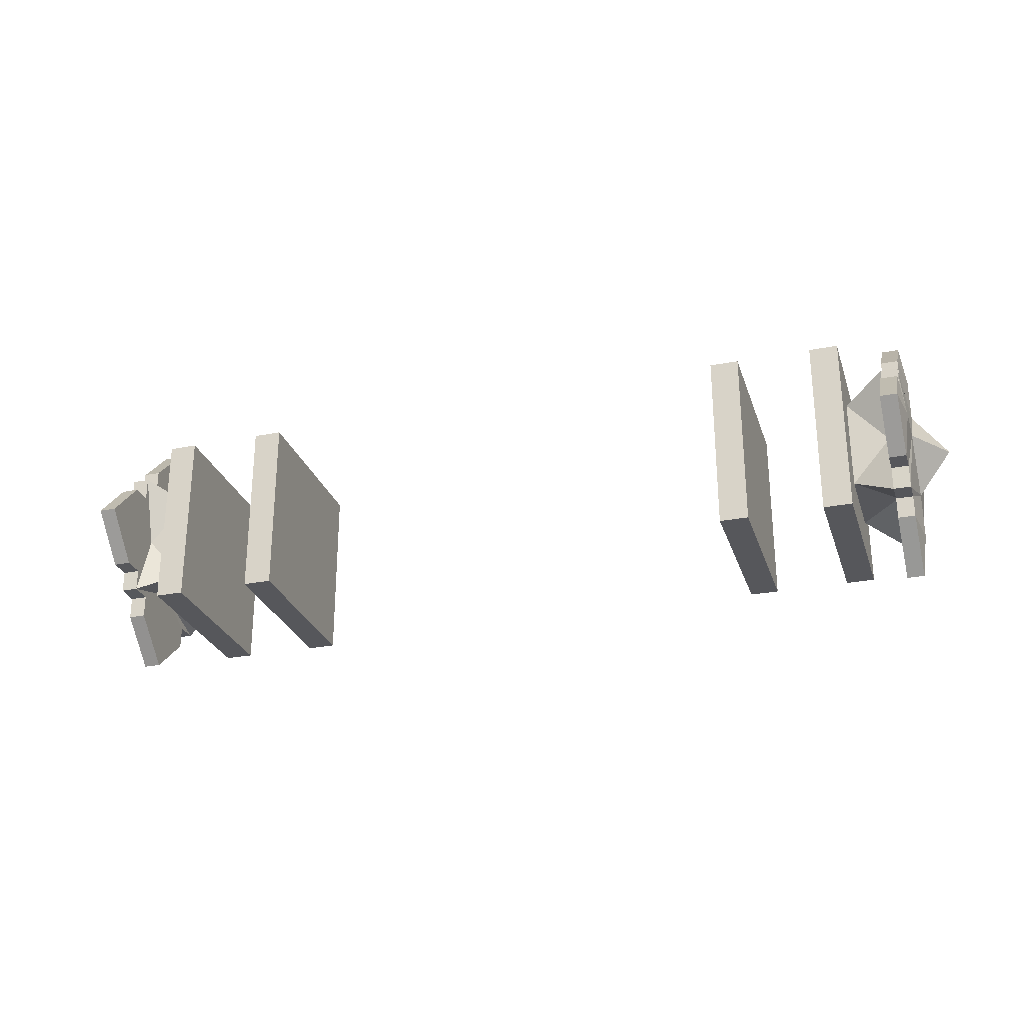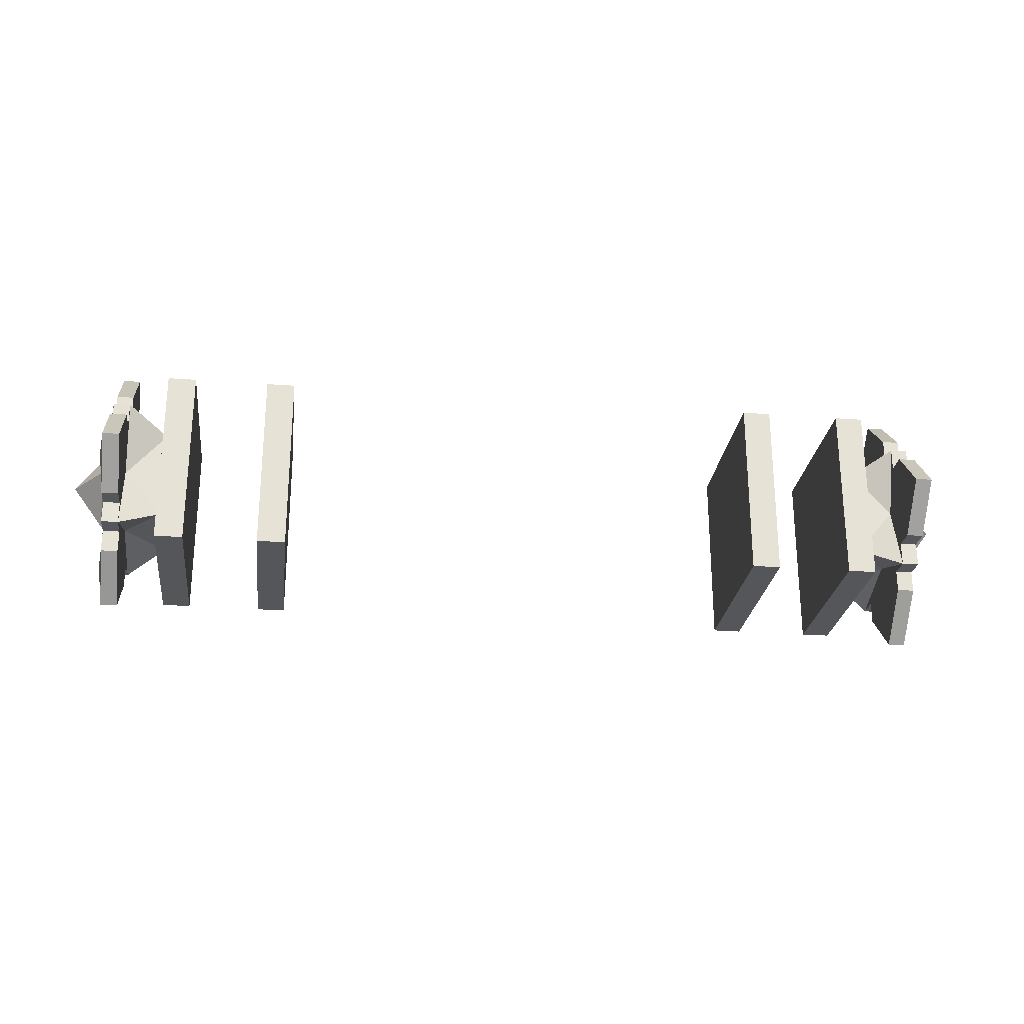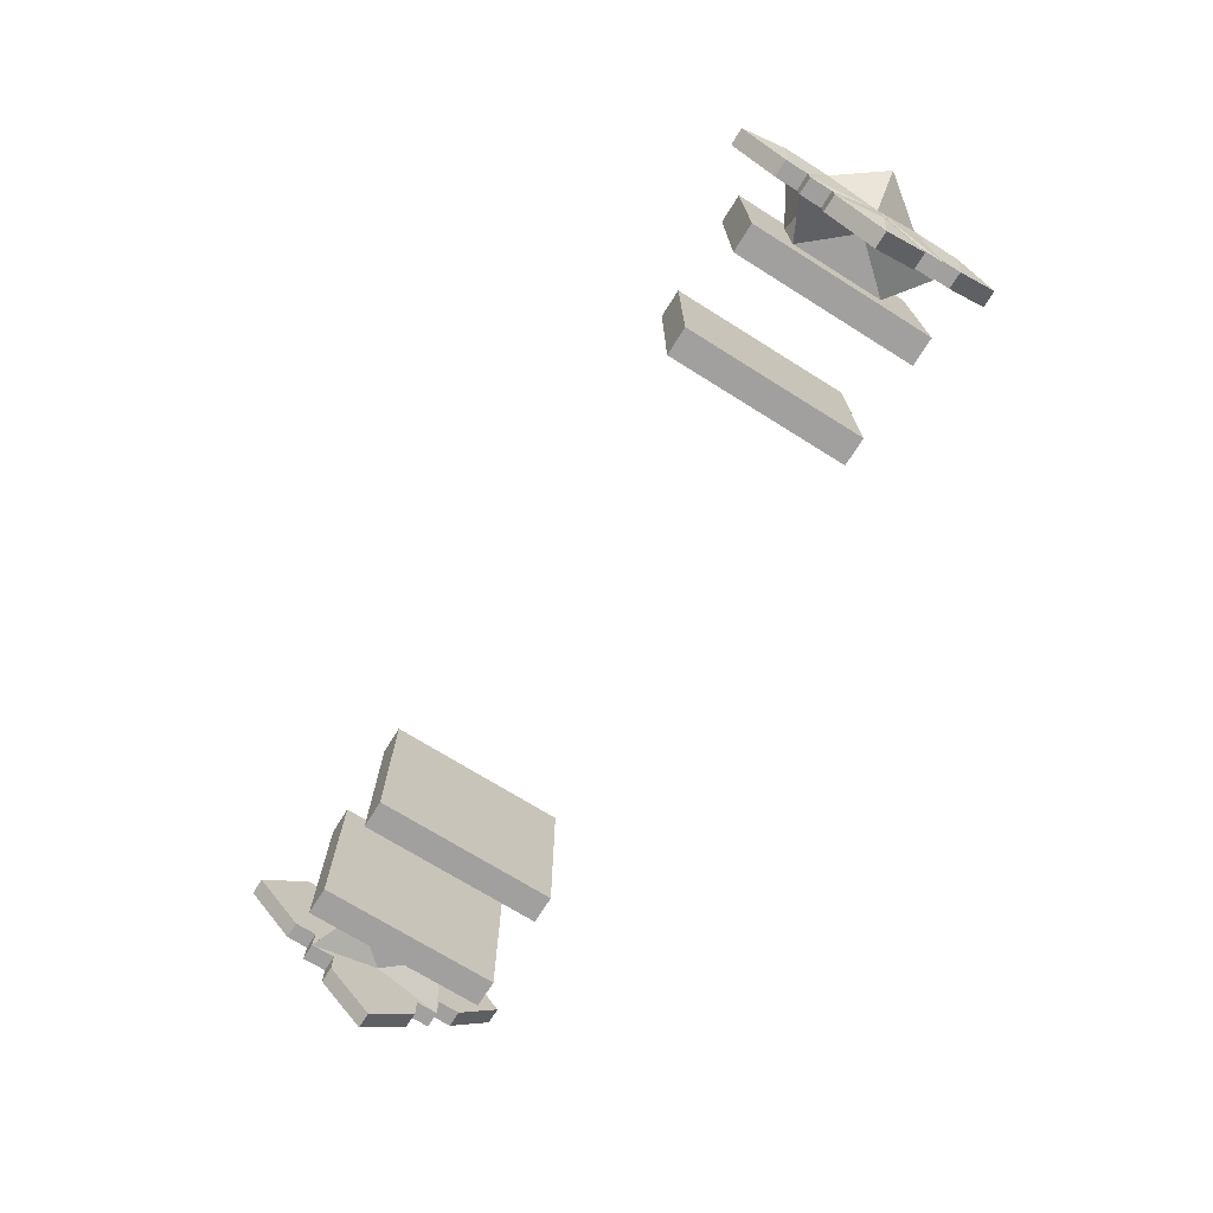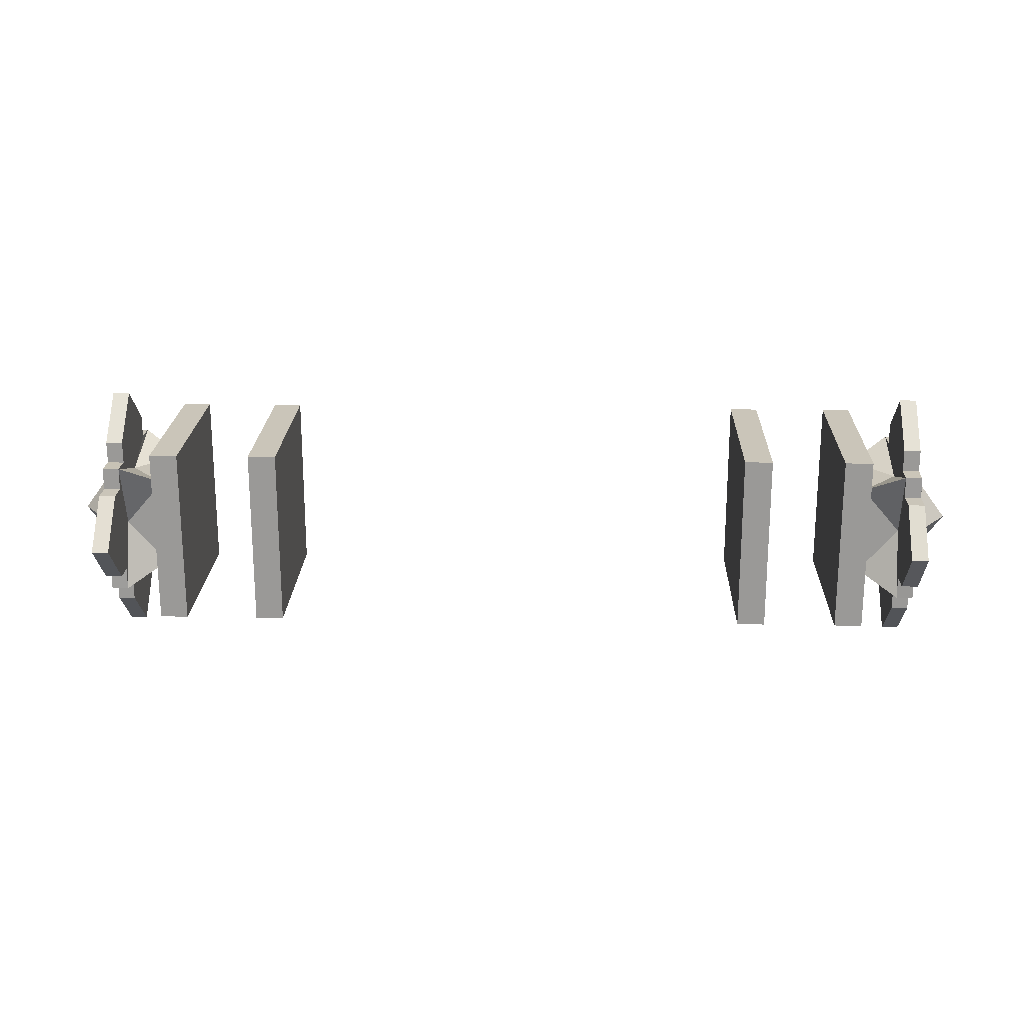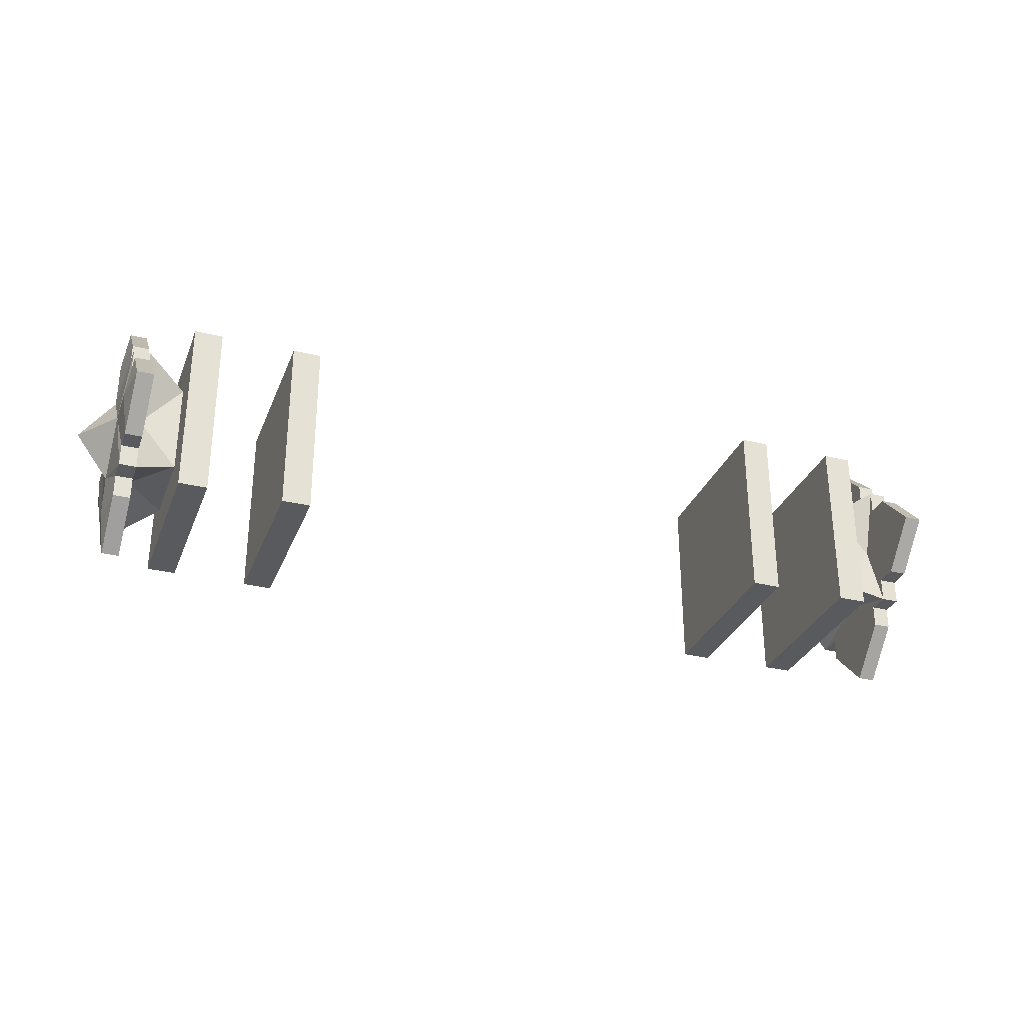
<metadata>
{"format":"obj","ext":"obj","renderer":"f3d","projection":"perspective","resolution":1024,"background":"white","views":[{"elev":-27.4,"azim":-163.3,"up":"+Y"},{"elev":-25.6,"azim":173.0,"up":"+Y"},{"elev":-71.8,"azim":-122.0,"up":"+Z"},{"elev":20.7,"azim":-178.1,"up":"+Z"},{"elev":-30.8,"azim":160.8,"up":"+Y"}]}
</metadata>
<code>
o 立方体.010
v -2.11 0.7085 0.7085
v -2.11 -0.7085 -0.7085
v -2.11 -0.7085 0.7085
v -2.11 0.7085 -0.7085
v -1.89 -0.7085 -0.7085
v -1.89 0.7085 -0.7085
v -1.89 -0.7085 0.7085
v -1.89 0.7085 0.7085
v 1.89 0.7085 0.7085
v 1.89 -0.7085 -0.7085
v 1.89 -0.7085 0.7085
v 1.89 0.7085 -0.7085
v 2.11 -0.7085 -0.7085
v 2.11 0.7085 -0.7085
v 2.11 -0.7085 0.7085
v 2.11 0.7085 0.7085
v -2.69 -0.7085 -0.3539
v -2.69 -0.3542 -0.7085
v -2.69 -0.3542 -0.3539
v -2.69 -0.7085 -0.7085
v -2.91 -0.3542 -0.7085
v -2.91 -0.7085 0.3542
v -2.91 -0.3542 0.7085
v -2.91 -0.3542 0.3542
v -2.91 -0.7085 0.7085
v -2.69 -0.3542 0.7085
v -2.91 0.7085 0.3542
v -2.69 0.7085 0.7085
v -2.69 0.7085 0.3542
v -2.69 -0.7085 0.3542
v -2.91 -0 0.7085
v -2.69 0.3542 0.7085
v -2.91 0.3542 0.7085
v -2.91 -0 0.3542
v -2.91 0.3542 0.3542
v -2.69 0 -0.7085
v -2.91 0.3542 -0.7085
v -2.69 0.3542 -0.7085
v -2.69 0 -0.3539
v -2.69 0.3542 -0.3539
v -2.69 -0 0.3542
v -2.69 0.3542 0
v -2.69 0.3542 0.3542
v -2.91 -0.3542 -0.3539
v -3.217 -0.3542 -0
v -3.217 -0.5387 -0.5302
v -2.91 -0.7085 -0
v -2.91 -0.7085 -0.3539
v -2.91 0.7085 -0.3539
v -2.69 0.7085 0
v -2.69 0.7085 -0.3539
v -2.91 -0.3542 -0
v -2.69 -0.3542 -0
v -2.69 -0.3542 0.3542
v -2.91 -0.7085 -0.7085
v -2.91 0.7085 -0.7085
v -2.69 0.7085 -0.7085
v -2.91 0 -0.7085
v -2.91 0.3542 -0.3539
v -2.69 0 0
v -2.69 -0.7085 -0
v -2.69 -0.7085 0.7085
v -2.69 -0 0.7085
v -3.217 0 -0.3539
v -2.91 0 -0.3539
v -2.91 0.7085 0
v -3.217 0.5244 -0.5302
v -3.217 0.3542 0
v -3.213 0.5266 0.5251
v -2.91 0.3542 0
v -2.91 0.7085 0.7085
v -3.217 -0.3542 0.5254
v -3.348 -0.3542 0.6966
v -3.348 -0.3542 0.5254
v -3.217 -0.7162 -0
v -3.217 -0.7015 -0.3539
v -3.217 -0.5337 -0.3539
v -3.393 0 -0.6953
v -3.348 0.3542 -0.6992
v -3.348 0 -1.036
v -3.393 0.6878 0
v -3.348 0.6996 0.3542
v -3.348 1.021 0
v -3.217 -0 0.3542
v -3.217 -0.5326 0.5305
v -3.393 0 -0.3539
v -3.393 0.3542 0
v -3.348 0.5244 -0.5302
v -3.393 -0 0.3542
v -3.344 0.5266 0.5251
v -3.393 -0.3542 -0
v -3.654 0 0
v -3.217 0 -0.6953
v -3.217 0.3542 -0.6992
v -3.217 0.3542 -0.5268
v -3.217 0.6878 0
v -3.217 0.6996 0.3542
v -3.217 0.5269 0.3542
v -3.217 -0 0.6878
v -3.217 -0.3542 0.6966
v -3.393 -0.7162 -0
v -3.348 -0.7015 0.3542
v -3.348 -0.5337 0.3542
v -3.217 -1.055 -0
v -3.348 -0.7015 -0.3539
v -3.217 -0.7015 0.3542
v -3.348 -1.055 -0
v -3.217 -0.5337 0.3542
v -3.348 -0.5337 -0.3539
v -3.217 1.021 0
v -3.217 0.6996 -0.3539
v -3.348 0.5269 -0.3539
v -3.217 0.5269 -0.3539
v -3.348 0.6996 -0.3539
v -3.348 0.5269 0.3542
v -3.217 -0 1.021
v -3.217 0.3542 0.6966
v -3.348 -0 1.021
v -3.393 -0 0.6878
v -3.348 0.3542 0.6966
v -3.348 0.3542 0.5254
v -3.217 0.3542 0.5254
v -3.217 0 -1.036
v -3.217 -0.3542 -0.6992
v -3.348 0.3542 -0.5268
v -3.348 -0.3542 -0.5268
v -3.217 -0.3542 -0.5268
v -3.348 -0.3542 -0.6992
v -3.348 -0.5387 -0.5302
v -3.348 -0.5326 0.5305
v 2.69 0.7085 -0.3539
v 2.69 0.3542 -0.7085
v 2.69 0.3542 -0.3539
v 2.69 0.7085 -0.7085
v 2.91 0.3542 -0.7085
v 2.91 0.7085 0.3542
v 2.91 0.3542 0.7085
v 2.91 0.3542 0.3542
v 2.91 0.7085 0.7085
v 2.69 0.3542 0.7085
v 2.91 -0.7085 0.3542
v 2.69 -0.7085 0.7085
v 2.69 -0.7085 0.3542
v 2.69 0.7085 0.3542
v 2.91 -0 0.7085
v 2.69 -0.3542 0.7085
v 2.91 -0.3542 0.7085
v 2.91 -0 0.3542
v 2.91 -0.3542 0.3542
v 2.69 0 -0.7085
v 2.91 -0.3542 -0.7085
v 2.69 -0.3542 -0.7085
v 2.69 0 -0.3539
v 2.69 -0.3542 -0.3539
v 2.69 -0 0.3542
v 2.69 -0.3542 -0
v 2.69 -0.3542 0.3542
v 2.91 0.3542 -0.3539
v 3.217 0.3542 0
v 3.217 0.5387 -0.5302
v 2.91 0.7085 0
v 2.91 0.7085 -0.3539
v 2.91 -0.7085 -0.3539
v 2.69 -0.7085 -0
v 2.69 -0.7085 -0.3539
v 2.91 0.3542 0
v 2.69 0.3542 0
v 2.69 0.3542 0.3542
v 2.91 0.7085 -0.7085
v 2.91 -0.7085 -0.7085
v 2.69 -0.7085 -0.7085
v 2.91 0 -0.7085
v 2.91 -0.3542 -0.3539
v 2.69 0 0
v 2.69 0.7085 0
v 2.69 0.7085 0.7085
v 2.69 -0 0.7085
v 3.217 0 -0.3539
v 2.91 0 -0.3539
v 2.91 -0.7085 -0
v 3.217 -0.5244 -0.5302
v 3.217 -0.3542 -0
v 3.213 -0.5266 0.5251
v 2.91 -0.3542 -0
v 2.91 -0.7085 0.7085
v 3.217 0.3542 0.5254
v 3.348 0.3542 0.6966
v 3.348 0.3542 0.5254
v 3.217 0.7162 0
v 3.217 0.7015 -0.3539
v 3.217 0.5337 -0.3539
v 3.393 0 -0.6953
v 3.348 -0.3542 -0.6992
v 3.348 0 -1.036
v 3.393 -0.6878 -0
v 3.348 -0.6996 0.3542
v 3.348 -1.021 -0
v 3.217 -0 0.3542
v 3.217 0.5326 0.5305
v 3.393 0 -0.3539
v 3.393 -0.3542 -0
v 3.348 -0.5244 -0.5302
v 3.393 -0 0.3542
v 3.344 -0.5266 0.5251
v 3.393 0.3542 0
v 3.654 0 0
v 3.217 0 -0.6953
v 3.217 -0.3542 -0.6992
v 3.217 -0.3542 -0.5268
v 3.217 -0.6878 -0
v 3.217 -0.6996 0.3542
v 3.217 -0.5269 0.3542
v 3.217 -0 0.6878
v 3.217 0.3542 0.6966
v 3.393 0.7162 0
v 3.348 0.7015 0.3542
v 3.348 0.5337 0.3542
v 3.217 1.055 0
v 3.348 0.7015 -0.3539
v 3.217 0.7015 0.3542
v 3.348 1.055 0
v 3.217 0.5337 0.3542
v 3.348 0.5337 -0.3539
v 3.217 -1.021 -0
v 3.217 -0.6996 -0.3539
v 3.348 -0.5269 -0.3539
v 3.217 -0.5269 -0.3539
v 3.348 -0.6996 -0.3539
v 3.348 -0.5269 0.3542
v 3.217 -0 1.021
v 3.217 -0.3542 0.6966
v 3.348 -0 1.021
v 3.393 -0 0.6878
v 3.348 -0.3542 0.6966
v 3.348 -0.3542 0.5254
v 3.217 -0.3542 0.5254
v 3.217 0 -1.036
v 3.217 0.3542 -0.6992
v 3.348 -0.3542 -0.5268
v 3.348 0.3542 -0.5268
v 3.217 0.3542 -0.5268
v 3.348 0.3542 -0.6992
v 3.348 0.5387 -0.5302
v 3.348 0.5326 0.5305
f 1 2 3
f 4 5 2
f 6 7 5
f 8 3 7
f 5 3 2
f 4 8 6
f 1 4 2
f 4 6 5
f 6 8 7
f 8 1 3
f 5 7 3
f 4 1 8
f 9 10 11
f 12 13 10
f 14 15 13
f 16 11 15
f 13 11 10
f 12 16 14
f 9 12 10
f 12 14 13
f 14 16 15
f 16 9 11
f 13 15 11
f 12 9 16
f 17 18 19
f 20 21 18
f 22 23 24
f 25 26 23
f 27 28 29
f 30 25 22
f 31 32 33
f 34 33 35
f 36 37 38
f 39 38 40
f 41 42 43
f 44 45 46
f 17 47 48
f 49 50 51
f 48 52 44
f 30 53 54
f 55 44 21
f 56 51 57
f 20 48 55
f 58 59 37
f 60 40 42
f 61 19 53
f 62 54 26
f 63 43 32
f 44 64 65
f 61 22 47
f 66 29 50
f 47 24 52
f 59 64 67
f 26 41 63
f 53 39 60
f 21 65 58
f 54 60 41
f 35 68 69
f 23 63 31
f 24 31 34
f 18 58 36
f 19 36 39
f 70 27 66
f 32 29 28
f 42 51 50
f 37 49 56
f 59 66 49
f 43 50 29
f 40 57 51
f 38 56 57
f 35 71 27
f 33 28 71
f 72 73 74
f 75 76 77
f 78 79 80
f 81 82 83
f 35 84 34
f 59 68 70
f 24 84 85
f 24 45 52
f 86 87 88
f 87 89 90
f 91 89 92
f 86 91 92
f 93 94 95
f 96 97 98
f 99 100 72
f 101 102 103
f 104 105 76
f 106 107 104
f 101 105 107
f 103 106 108
f 77 105 109
f 75 106 104
f 110 82 97
f 111 83 110
f 112 111 113
f 96 111 110
f 81 114 112
f 98 82 115
f 116 73 100
f 117 118 116
f 99 117 116
f 119 73 118
f 119 120 121
f 121 117 122
f 123 79 94
f 124 80 123
f 93 124 123
f 95 79 125
f 126 124 127
f 78 128 126
f 45 108 75
f 46 109 129
f 130 108 85
f 91 109 101
f 91 103 130
f 45 77 46
f 90 122 69
f 89 121 90
f 89 74 119
f 84 122 99
f 84 72 85
f 85 74 130
f 86 126 129
f 129 127 46
f 67 125 88
f 64 127 93
f 64 95 67
f 86 125 78
f 90 98 115
f 87 112 88
f 68 113 96
f 88 113 67
f 68 98 69
f 87 115 81
f 17 20 18
f 20 55 21
f 22 25 23
f 25 62 26
f 27 71 28
f 30 62 25
f 31 63 32
f 34 31 33
f 36 58 37
f 39 36 38
f 41 60 42
f 44 52 45
f 17 61 47
f 49 66 50
f 48 47 52
f 30 61 53
f 55 48 44
f 56 49 51
f 20 17 48
f 58 65 59
f 60 39 40
f 61 17 19
f 62 30 54
f 63 41 43
f 44 46 64
f 61 30 22
f 66 27 29
f 47 22 24
f 59 65 64
f 26 54 41
f 53 19 39
f 21 44 65
f 54 53 60
f 35 70 68
f 23 26 63
f 24 23 31
f 18 21 58
f 19 18 36
f 70 35 27
f 32 43 29
f 42 40 51
f 37 59 49
f 59 70 66
f 43 42 50
f 40 38 57
f 38 37 56
f 35 33 71
f 33 32 28
f 72 100 73
f 75 104 76
f 78 125 79
f 81 115 82
f 35 69 84
f 59 67 68
f 24 34 84
f 24 85 45
f 86 92 87
f 87 92 89
f 91 130 89
f 86 129 91
f 93 123 94
f 96 110 97
f 99 116 100
f 101 107 102
f 104 107 105
f 106 102 107
f 101 109 105
f 103 102 106
f 77 76 105
f 75 108 106
f 110 83 82
f 111 114 83
f 112 114 111
f 96 113 111
f 81 83 114
f 98 97 82
f 116 118 73
f 117 120 118
f 99 122 117
f 119 74 73
f 119 118 120
f 121 120 117
f 123 80 79
f 124 128 80
f 93 127 124
f 95 94 79
f 126 128 124
f 78 80 128
f 45 85 108
f 46 77 109
f 130 103 108
f 91 129 109
f 91 101 103
f 45 75 77
f 90 121 122
f 89 119 121
f 89 130 74
f 84 69 122
f 84 99 72
f 85 72 74
f 86 78 126
f 129 126 127
f 67 95 125
f 64 46 127
f 64 93 95
f 86 88 125
f 90 69 98
f 87 81 112
f 68 67 113
f 88 112 113
f 68 96 98
f 87 90 115
f 131 132 133
f 134 135 132
f 136 137 138
f 139 140 137
f 141 142 143
f 144 139 136
f 145 146 147
f 148 147 149
f 150 151 152
f 153 152 154
f 155 156 157
f 158 159 160
f 131 161 162
f 163 164 165
f 162 166 158
f 144 167 168
f 169 158 135
f 170 165 171
f 134 162 169
f 172 173 151
f 174 154 156
f 175 133 167
f 176 168 140
f 177 157 146
f 158 178 179
f 175 136 161
f 180 143 164
f 161 138 166
f 173 178 181
f 140 155 177
f 167 153 174
f 135 179 172
f 168 174 155
f 149 182 183
f 137 177 145
f 138 145 148
f 132 172 150
f 133 150 153
f 184 141 180
f 146 143 142
f 156 165 164
f 151 163 170
f 173 180 163
f 157 164 143
f 154 171 165
f 152 170 171
f 149 185 141
f 147 142 185
f 186 187 188
f 189 190 191
f 192 193 194
f 195 196 197
f 149 198 148
f 173 182 184
f 138 198 199
f 138 159 166
f 200 201 202
f 201 203 204
f 205 203 206
f 200 205 206
f 207 208 209
f 210 211 212
f 213 214 186
f 215 216 217
f 218 219 190
f 220 221 218
f 215 219 221
f 217 220 222
f 191 219 223
f 189 220 218
f 224 196 211
f 225 197 224
f 226 225 227
f 210 225 224
f 195 228 226
f 212 196 229
f 230 187 214
f 231 232 230
f 213 231 230
f 233 187 232
f 233 234 235
f 235 231 236
f 237 193 208
f 238 194 237
f 207 238 237
f 209 193 239
f 240 238 241
f 192 242 240
f 159 222 189
f 160 223 243
f 244 222 199
f 205 223 215
f 205 217 244
f 159 191 160
f 204 236 183
f 203 235 204
f 203 188 233
f 198 236 213
f 198 186 199
f 199 188 244
f 200 240 243
f 243 241 160
f 181 239 202
f 178 241 207
f 178 209 181
f 200 239 192
f 204 212 229
f 201 226 202
f 182 227 210
f 202 227 181
f 182 212 183
f 201 229 195
f 131 134 132
f 134 169 135
f 136 139 137
f 139 176 140
f 141 185 142
f 144 176 139
f 145 177 146
f 148 145 147
f 150 172 151
f 153 150 152
f 155 174 156
f 158 166 159
f 131 175 161
f 163 180 164
f 162 161 166
f 144 175 167
f 169 162 158
f 170 163 165
f 134 131 162
f 172 179 173
f 174 153 154
f 175 131 133
f 176 144 168
f 177 155 157
f 158 160 178
f 175 144 136
f 180 141 143
f 161 136 138
f 173 179 178
f 140 168 155
f 167 133 153
f 135 158 179
f 168 167 174
f 149 184 182
f 137 140 177
f 138 137 145
f 132 135 172
f 133 132 150
f 184 149 141
f 146 157 143
f 156 154 165
f 151 173 163
f 173 184 180
f 157 156 164
f 154 152 171
f 152 151 170
f 149 147 185
f 147 146 142
f 186 214 187
f 189 218 190
f 192 239 193
f 195 229 196
f 149 183 198
f 173 181 182
f 138 148 198
f 138 199 159
f 200 206 201
f 201 206 203
f 205 244 203
f 200 243 205
f 207 237 208
f 210 224 211
f 213 230 214
f 215 221 216
f 218 221 219
f 220 216 221
f 215 223 219
f 217 216 220
f 191 190 219
f 189 222 220
f 224 197 196
f 225 228 197
f 226 228 225
f 210 227 225
f 195 197 228
f 212 211 196
f 230 232 187
f 231 234 232
f 213 236 231
f 233 188 187
f 233 232 234
f 235 234 231
f 237 194 193
f 238 242 194
f 207 241 238
f 209 208 193
f 240 242 238
f 192 194 242
f 159 199 222
f 160 191 223
f 244 217 222
f 205 243 223
f 205 215 217
f 159 189 191
f 204 235 236
f 203 233 235
f 203 244 188
f 198 183 236
f 198 213 186
f 199 186 188
f 200 192 240
f 243 240 241
f 181 209 239
f 178 160 241
f 178 207 209
f 200 202 239
f 204 183 212
f 201 195 226
f 182 181 227
f 202 226 227
f 182 210 212
f 201 204 229

</code>
